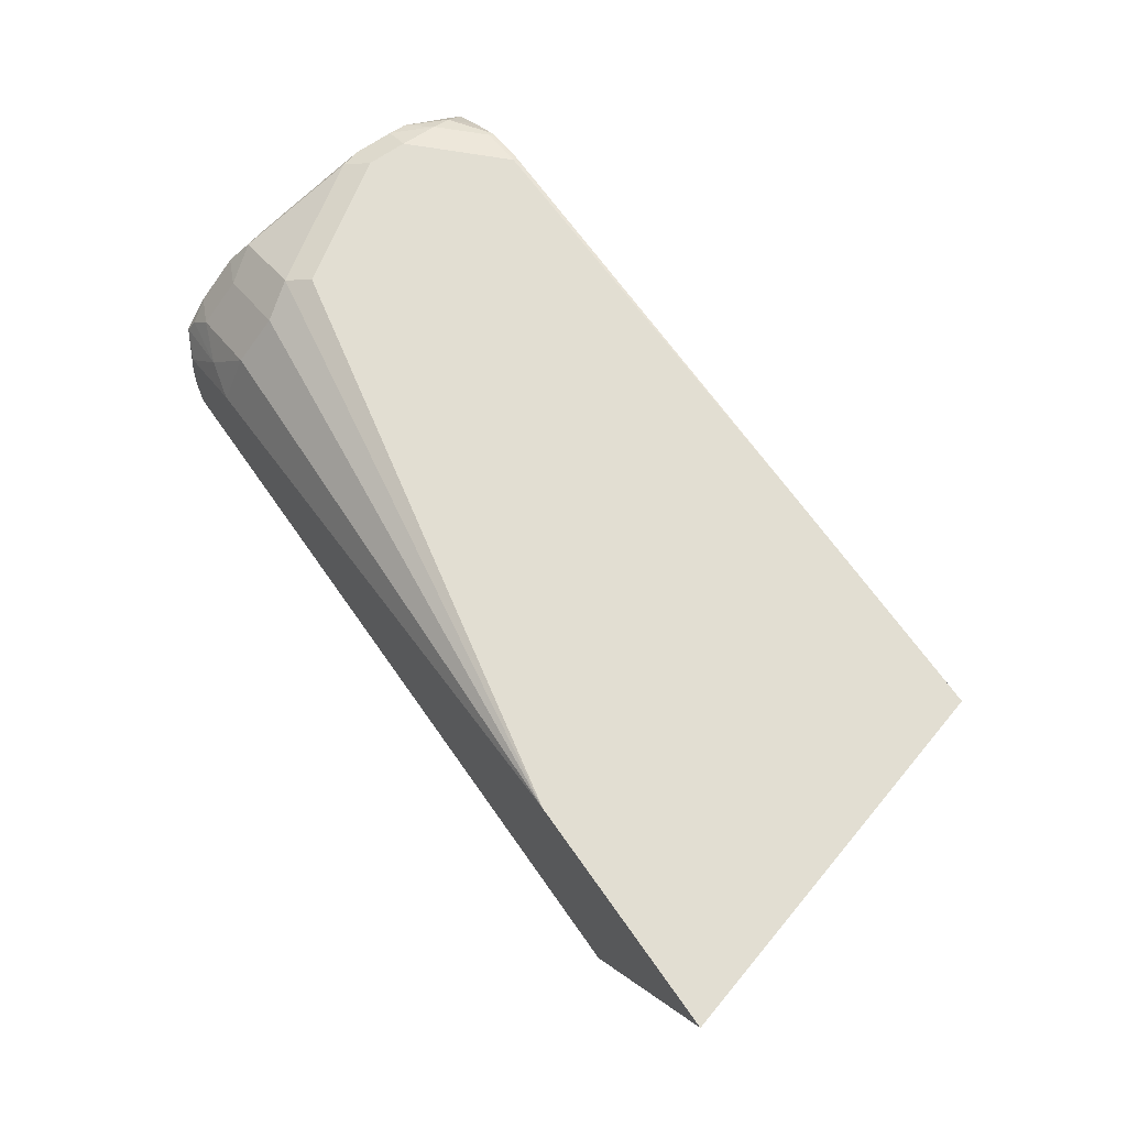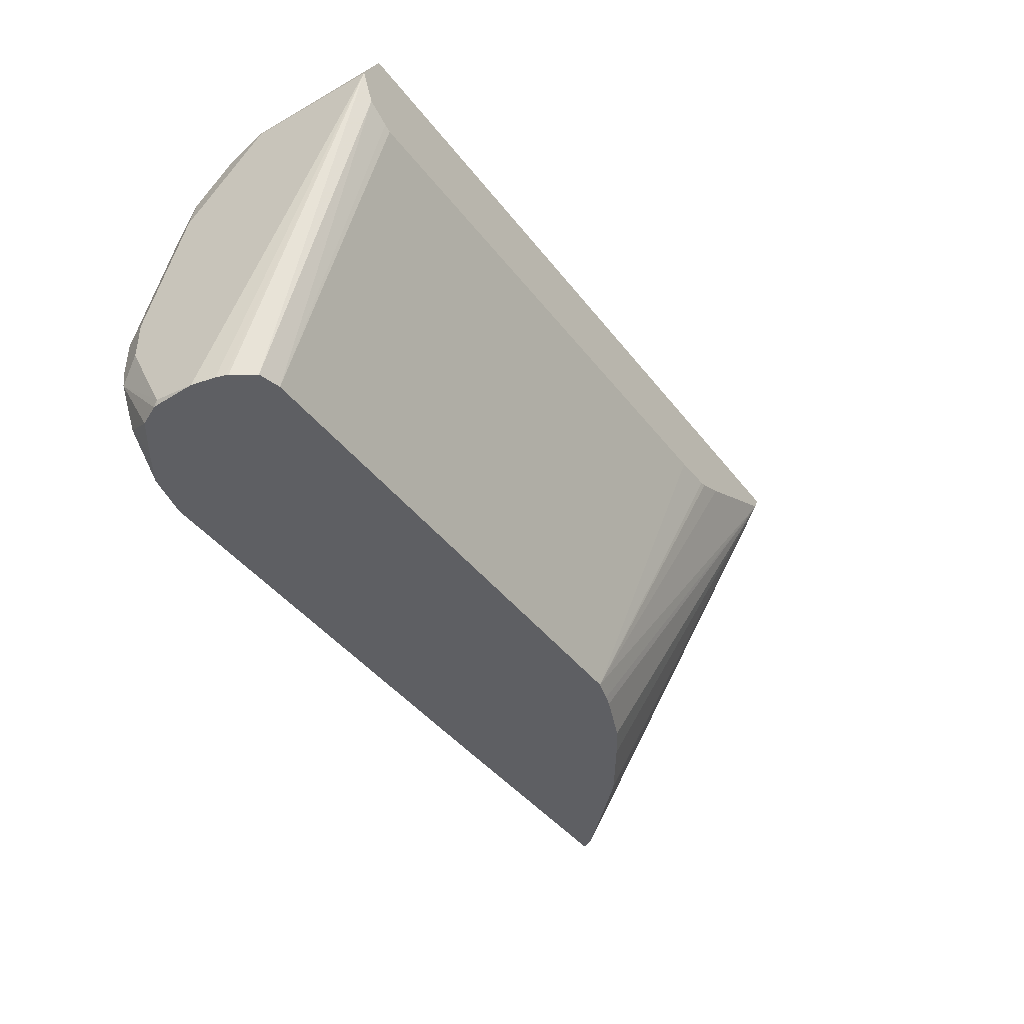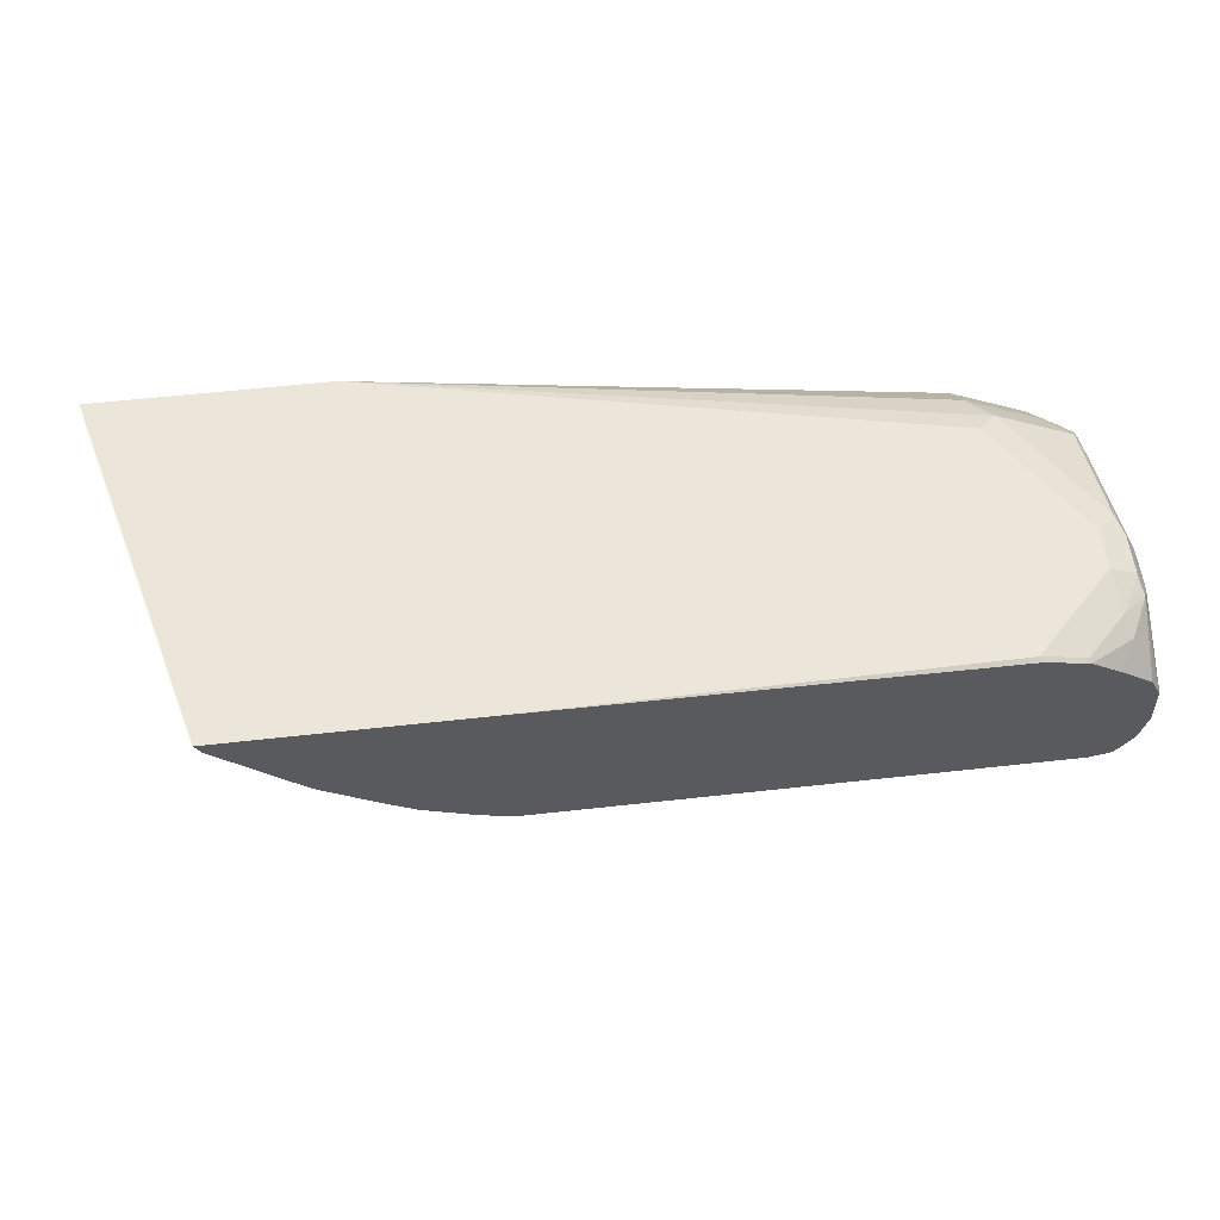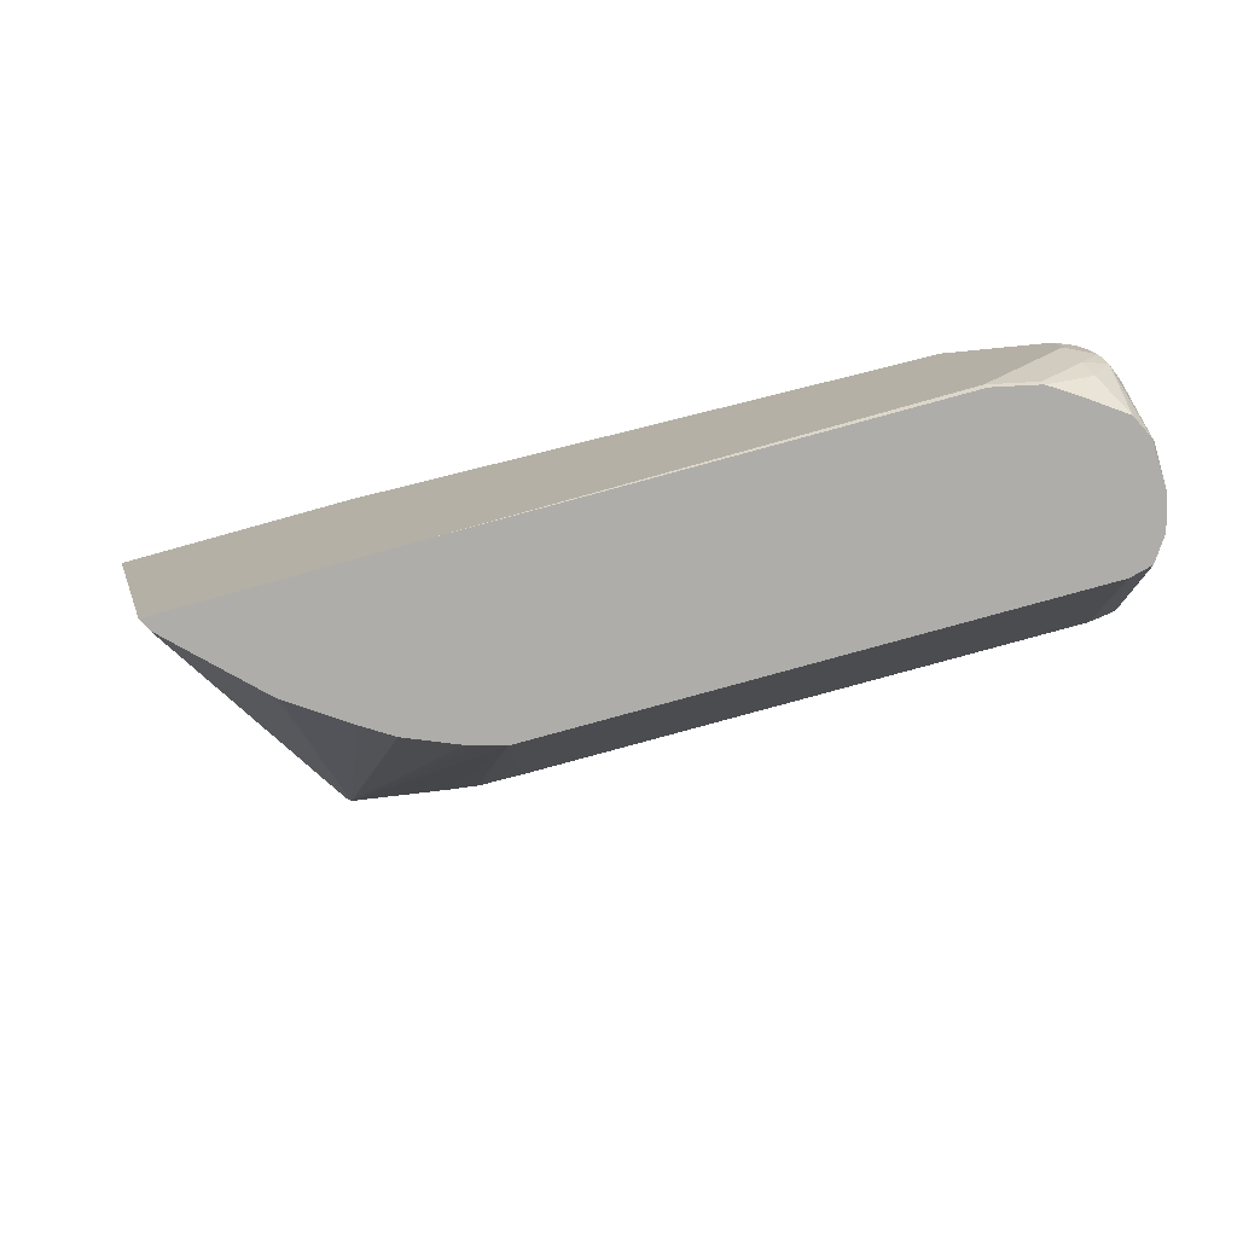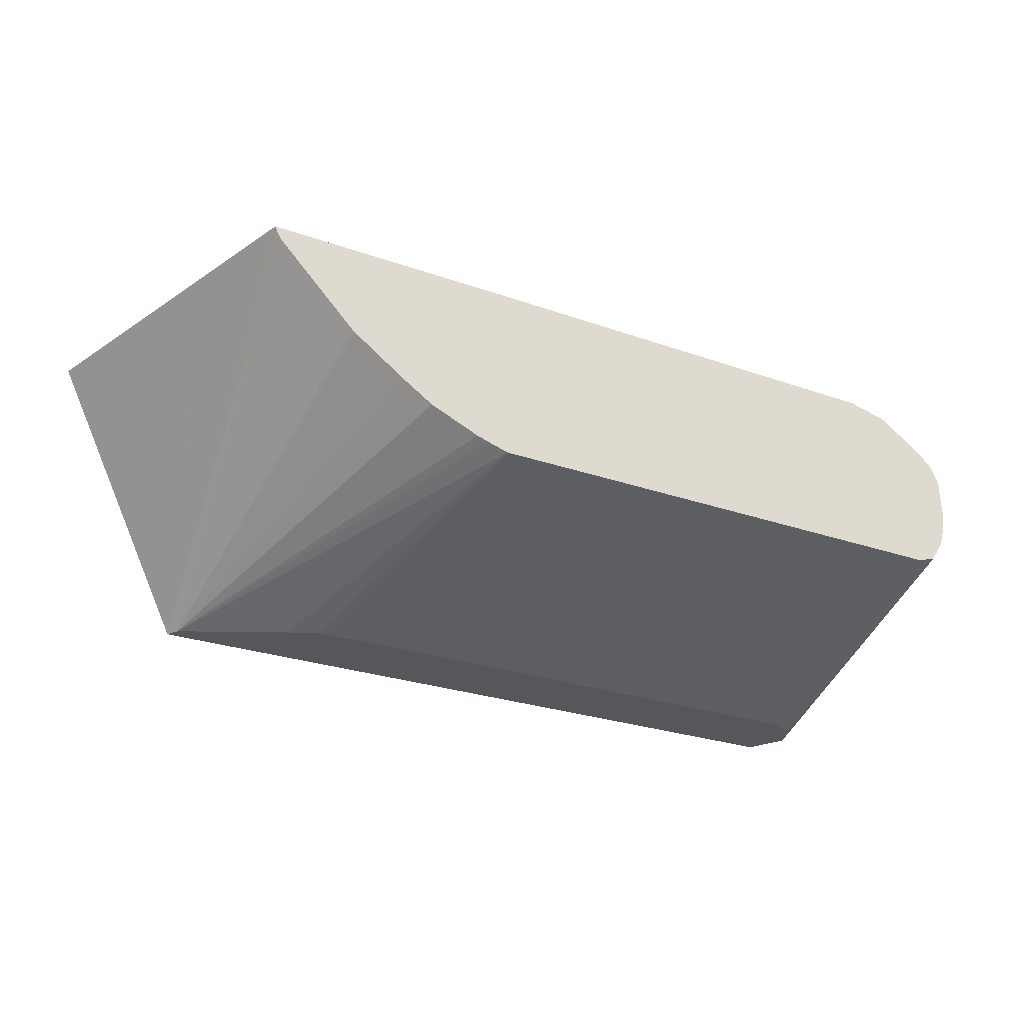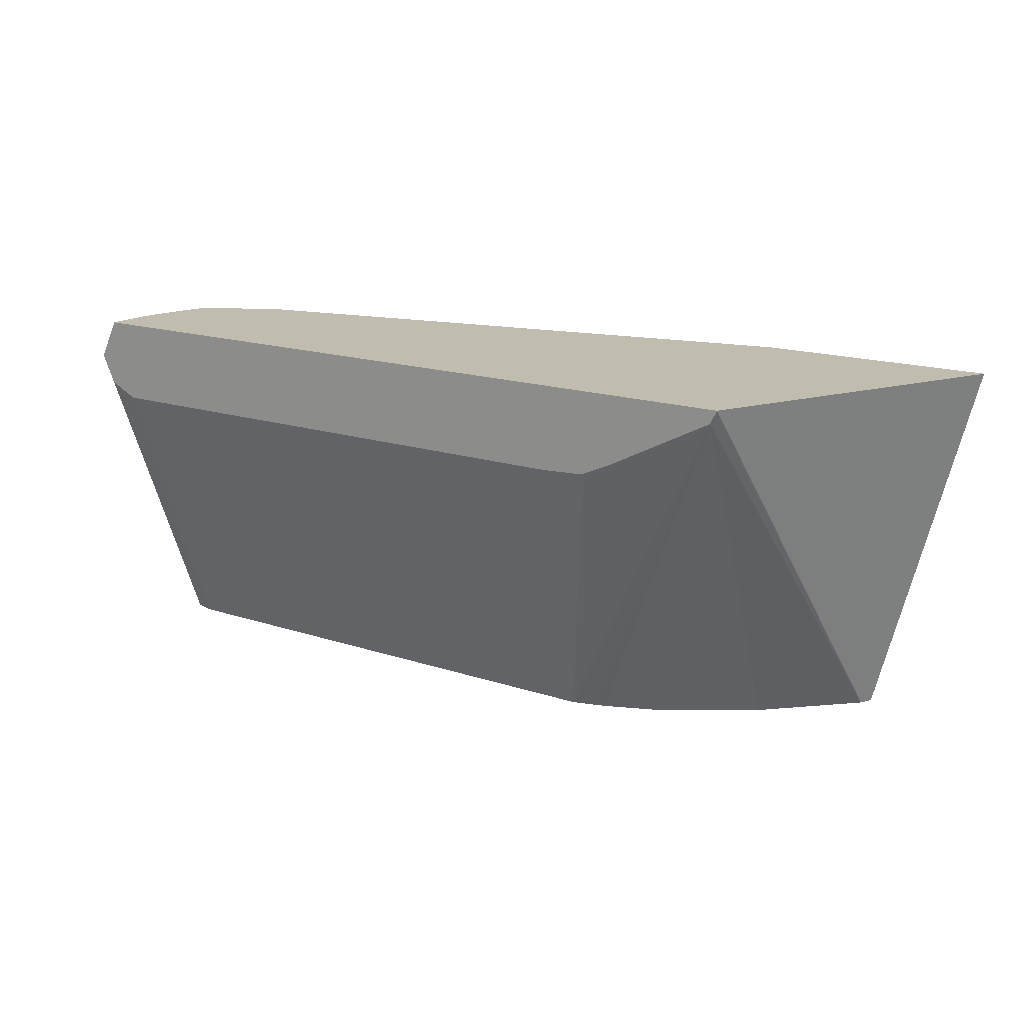
<metadata>
{"format":"obj","ext":"obj","renderer":"f3d","projection":"perspective","resolution":1024,"background":"white","views":[{"elev":67.8,"azim":-125.1,"up":"+Z"},{"elev":-41.8,"azim":124.1,"up":"+Y"},{"elev":57.5,"azim":-6.6,"up":"+Z"},{"elev":-77.4,"azim":15.6,"up":"+Y"},{"elev":-26.5,"azim":-28.8,"up":"+Z"},{"elev":16.4,"azim":-145.6,"up":"+Y"}]}
</metadata>
<code>
v 0.4801 -0.02109 0.1699
v 0.4342 0.1509 0.1699
v 0.4342 0.1509 0.1698
v 0.5002 0.1509 0.03473
v 0.4829 -0.02109 0.1643
v 0.5921 -0.02109 0.1699
v 0.5436 0.1509 0.1699
v 0.5009 0.1493 0.03473
v 0.8587 0.1509 0.03473
v 0.5033 0.1447 0.03473
v 0.5207 -0.02109 0.1265
v 0.5944 -0.01887 0.1699
v 0.8126 -0.02109 0.1687
v 0.8115 -0.01887 0.1698
v 0.8304 8.9e-07 0.1698
v 0.8492 0.01889 0.1698
v 0.5907 0.08109 0.1699
v 0.8115 0.09436 0.1698
v 0.8209 0.1038 0.1651
v 0.8115 0.1195 0.1573
v 0.8115 0.1384 0.1384
v 0.8115 0.1447 0.1258
v 0.8115 0.1509 0.1135
v 0.8587 0.1509 0.05675
v 0.86 0.1483 0.03473
v 0.5619 -0.02109 0.09853
v 0.548 -0.02109 0.1074
v 0.5225 -0.02109 0.1251
v 0.5527 0.1193 0.03473
v 0.6017 -0.02109 0.08382
v 0.591 -0.02109 0.08687
v 0.5857 -0.02109 0.08854
v 0.6038 8.9e-07 0.1699
v 0.8301 -0.02109 0.1648
v 0.8327 -0.01887 0.1651
v 0.8516 8.9e-07 0.1651
v 0.8618 0.01889 0.1635
v 0.8492 0.03775 0.1698
v 0.5944 0.07547 0.1699
v 0.8586 0.0472 0.1651
v 0.8586 0.1038 0.1463
v 0.8492 0.1195 0.1384
v 0.8492 0.1384 0.1195
v 0.8304 0.1462 0.1156
v 0.812 0.1509 0.1133
v 0.8547 0.1509 0.07694
v 0.8618 0.1447 0.1007
v 0.8681 0.1321 0.09436
v 0.8681 0.1321 0.03473
v 0.5662 0.1132 0.03473
v 0.5692 0.1126 0.03473
v 0.5881 0.1117 0.03473
v 0.847 -0.02109 0.08382
v 0.6038 0.05662 0.1699
v 0.8332 -0.02109 0.164
v 0.8539 -0.009425 0.1604
v 0.8634 0.009443 0.1604
v 0.8681 0.01889 0.151
v 0.8618 0.03775 0.1635
v 0.8618 0.09436 0.1447
v 0.8634 0.1132 0.1345
v 0.8634 0.1321 0.1156
v 0.8586 0.1415 0.1085
v 0.8495 0.1509 0.09448
v 0.8487 0.1509 0.09489
v 0.8681 0.09436 0.1321
v 0.8681 -0.02109 0.1132
v 0.8659 -0.02109 0.1022
v 0.8645 -0.02109 0.09797
v 0.864 -0.02109 0.09658
v 0.8572 -0.02109 0.08637
v 0.8617 0.1185 0.03473
v 0.8477 0.1117 0.03473
v 0.8511 0.1132 0.03473
v 0.8474 -0.02109 0.1546
v 0.8622 -0.02109 0.1439
v 0.867 -0.02109 0.1343
v 0.8681 -0.01887 0.1321
v 0.8681 0.03775 0.151
v 0.8673 -0.02109 0.1321
f 35 55 56
f 30 51 52
f 30 52 73
f 29 50 30
f 30 73 53
f 34 55 35
f 30 50 51
f 37 79 59
f 36 56 57
f 36 57 37
f 37 57 58
f 37 58 79
f 38 39 54
f 25 48 49
f 40 59 60
f 35 56 36
f 24 48 25
f 16 54 33
f 24 46 47
f 40 60 41
f 16 59 40
f 16 40 38
f 16 38 54
f 17 39 18
f 18 38 40
f 18 40 19
f 24 47 48
f 18 39 38
f 19 41 42
f 19 42 20
f 20 42 21
f 21 42 43
f 21 43 44
f 21 44 22
f 22 44 45
f 19 40 41
f 41 60 61
f 57 77 78
f 42 61 62
f 49 70 71
f 49 71 72
f 53 73 74
f 53 74 72
f 53 72 71
f 55 75 56
f 56 75 76
f 49 69 70
f 56 76 57
f 57 78 58
f 59 79 66
f 59 66 60
f 60 66 61
f 67 78 80
f 77 80 78
f 16 37 59
f 57 76 77
f 41 61 42
f 49 68 69
f 48 67 49
f 42 62 43
f 43 62 63
f 43 63 44
f 44 63 47
f 44 47 64
f 44 64 65
f 44 65 45
f 49 67 68
f 46 64 47
f 47 62 48
f 48 62 61
f 48 61 66
f 48 66 79
f 48 79 58
f 48 58 78
f 48 78 67
f 47 63 62
f 16 36 37
f 22 45 23
f 14 36 15
f 1 55 34
f 1 34 13
f 1 13 6
f 1 6 12
f 1 12 33
f 1 33 54
f 1 54 39
f 1 75 55
f 1 39 17
f 1 7 2
f 2 7 23
f 2 23 45
f 2 45 65
f 2 65 64
f 2 64 46
f 2 46 24
f 1 17 7
f 2 24 9
f 1 76 75
f 1 80 77
f 1 2 3
f 1 3 4
f 1 4 5
f 1 5 11
f 1 28 27
f 1 27 26
f 1 26 32
f 1 77 76
f 1 32 31
f 1 30 53
f 1 53 71
f 1 71 70
f 1 70 69
f 1 69 68
f 1 68 67
f 1 67 80
f 1 31 30
f 2 9 4
f 1 11 28
f 4 8 5
f 7 19 20
f 7 20 21
f 7 21 22
f 7 22 23
f 9 24 25
f 10 26 27
f 10 27 28
f 7 18 19
f 10 28 11
f 10 30 31
f 10 31 32
f 10 32 26
f 12 16 33
f 14 34 35
f 14 35 36
f 2 4 3
f 10 29 30
f 15 36 16
f 13 34 14
f 6 16 12
f 7 17 18
f 4 25 49
f 4 72 74
f 4 74 73
f 4 73 52
f 4 52 51
f 4 51 50
f 4 49 72
f 4 29 10
f 6 15 16
f 4 50 29
f 6 14 15
f 6 13 14
f 4 9 25
f 5 10 11
f 5 8 10
f 4 10 8

</code>
